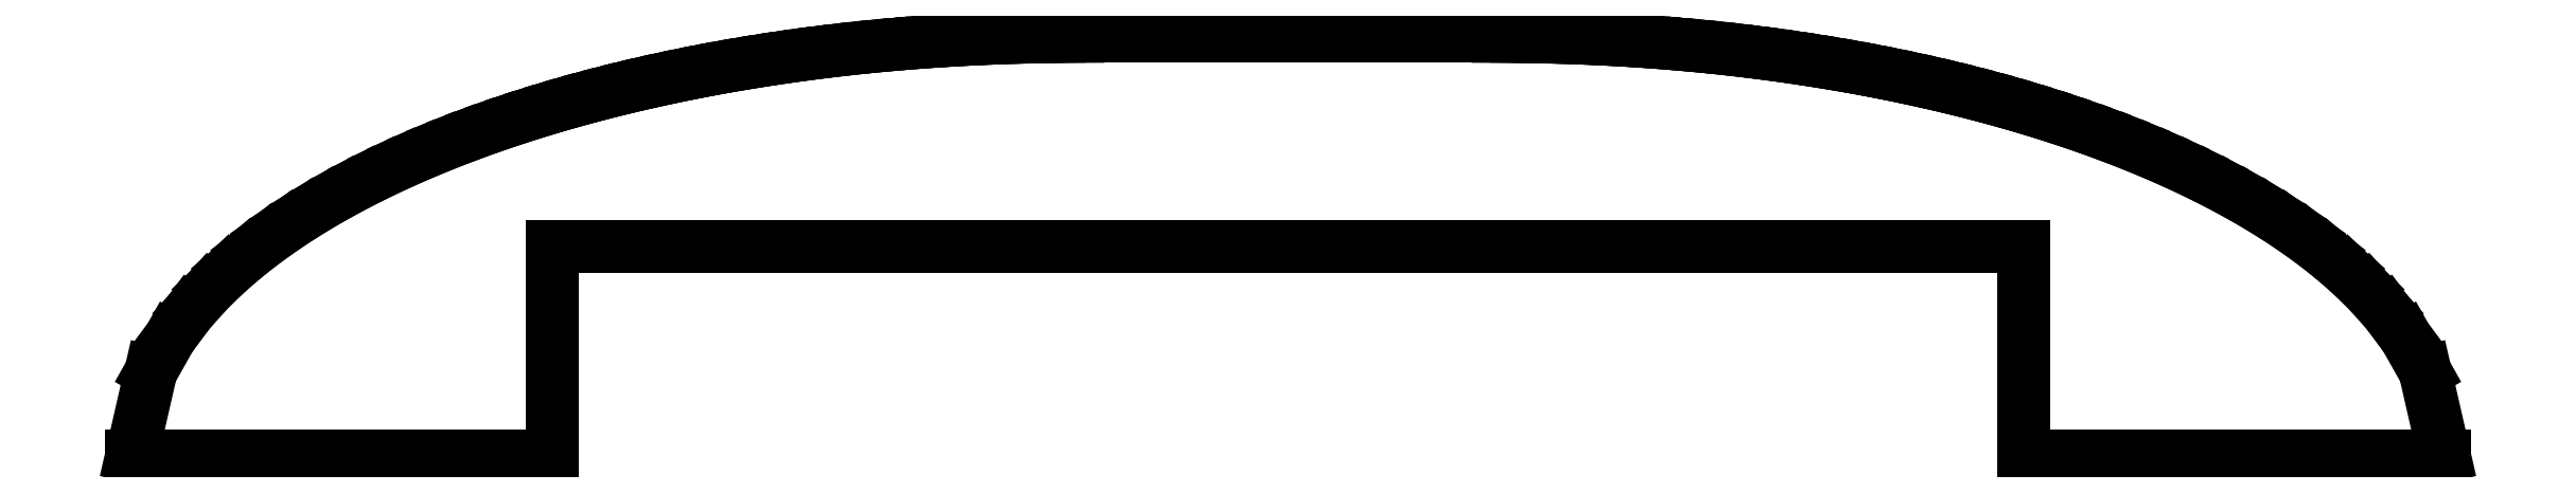
<metadata>
{"format":"dxf","ext":"dxf","renderer":"ezdxf+matplotlib","layout":"modelspace","background":"white","min_lineweight":24,"dpi":150}
</metadata>
<code>
0
SECTION
2
ENTITIES
0
LINE
8
0
10
100
20
50
11
450
21
50
0
LINE
8
0
10
450
20
50
11
450
21
0
0
LINE
8
0
10
450
20
0
11
550
21
0
0
LINE
8
0
10
550
20
0
11
545.4
21
20.1
0
LINE
8
0
10
545.4
20
20.1
11
540.8
21
28.28
0
LINE
8
0
10
540.8
20
28.28
11
536.2
21
34.45
0
LINE
8
0
10
536.2
20
34.45
11
531.6
21
39.57
0
LINE
8
0
10
531.6
20
39.57
11
527
21
44.01
0
LINE
8
0
10
527
20
44.01
11
522.4
21
47.95
0
LINE
8
0
10
522.4
20
47.95
11
517.9
21
51.51
0
LINE
8
0
10
517.9
20
51.51
11
513.3
21
54.76
0
LINE
8
0
10
513.3
20
54.76
11
508.7
21
57.76
0
LINE
8
0
10
508.7
20
57.76
11
504.1
21
60.54
0
LINE
8
0
10
504.1
20
60.54
11
499.5
21
63.13
0
LINE
8
0
10
499.5
20
63.13
11
494.9
21
65.56
0
LINE
8
0
10
494.9
20
65.56
11
490.3
21
67.84
0
LINE
8
0
10
490.3
20
67.84
11
485.7
21
69.99
0
LINE
8
0
10
485.7
20
69.99
11
481.1
21
72.01
0
LINE
8
0
10
481.1
20
72.01
11
476.5
21
73.92
0
LINE
8
0
10
476.5
20
73.92
11
471.9
21
75.73
0
LINE
8
0
10
471.9
20
75.73
11
467.3
21
77.44
0
LINE
8
0
10
467.3
20
77.44
11
462.8
21
79.07
0
LINE
8
0
10
462.8
20
79.07
11
458.2
21
80.61
0
LINE
8
0
10
458.2
20
80.61
11
453.6
21
82.07
0
LINE
8
0
10
453.6
20
82.07
11
449
21
83.45
0
LINE
8
0
10
449
20
83.45
11
444.4
21
84.76
0
LINE
8
0
10
444.4
20
84.76
11
439.8
21
86.01
0
LINE
8
0
10
439.8
20
86.01
11
435.2
21
87.18
0
LINE
8
0
10
435.2
20
87.18
11
430.6
21
88.3
0
LINE
8
0
10
430.6
20
88.3
11
426
21
89.35
0
LINE
8
0
10
426
20
89.35
11
421.4
21
90.35
0
LINE
8
0
10
421.4
20
90.35
11
416.8
21
91.29
0
LINE
8
0
10
416.8
20
91.29
11
412.2
21
92.18
0
LINE
8
0
10
412.2
20
92.18
11
407.7
21
93.01
0
LINE
8
0
10
407.7
20
93.01
11
403.1
21
93.79
0
LINE
8
0
10
403.1
20
93.79
11
398.5
21
94.52
0
LINE
8
0
10
398.5
20
94.52
11
393.9
21
95.2
0
LINE
8
0
10
393.9
20
95.2
11
389.3
21
95.83
0
LINE
8
0
10
389.3
20
95.83
11
384.7
21
96.42
0
LINE
8
0
10
384.7
20
96.42
11
380.1
21
96.95
0
LINE
8
0
10
380.1
20
96.95
11
375.5
21
97.45
0
LINE
8
0
10
375.5
20
97.45
11
370.9
21
97.9
0
LINE
8
0
10
370.9
20
97.9
11
366.3
21
98.3
0
LINE
8
0
10
366.3
20
98.3
11
361.7
21
98.66
0
LINE
8
0
10
361.7
20
98.66
11
357.1
21
98.97
0
LINE
8
0
10
357.1
20
98.97
11
352.6
21
99.25
0
LINE
8
0
10
352.6
20
99.25
11
348
21
99.48
0
LINE
8
0
10
348
20
99.48
11
343.4
21
99.67
0
LINE
8
0
10
343.4
20
99.67
11
338.8
21
99.81
0
LINE
8
0
10
338.8
20
99.81
11
334.2
21
99.92
0
LINE
8
0
10
334.2
20
99.92
11
329.6
21
99.98
0
LINE
8
0
10
329.6
20
99.98
11
325
21
100
0
LINE
8
0
10
325
20
100
11
225
21
100
0
LINE
8
0
10
225
20
100
11
220.4
21
99.98
0
LINE
8
0
10
220.4
20
99.98
11
215.8
21
99.92
0
LINE
8
0
10
215.8
20
99.92
11
211.2
21
99.81
0
LINE
8
0
10
211.2
20
99.81
11
206.6
21
99.67
0
LINE
8
0
10
206.6
20
99.67
11
202
21
99.48
0
LINE
8
0
10
202
20
99.48
11
197.4
21
99.25
0
LINE
8
0
10
197.4
20
99.25
11
192.9
21
98.97
0
LINE
8
0
10
192.9
20
98.97
11
188.3
21
98.66
0
LINE
8
0
10
188.3
20
98.66
11
183.7
21
98.3
0
LINE
8
0
10
183.7
20
98.3
11
179.1
21
97.9
0
LINE
8
0
10
179.1
20
97.9
11
174.5
21
97.45
0
LINE
8
0
10
174.5
20
97.45
11
169.9
21
96.95
0
LINE
8
0
10
169.9
20
96.95
11
165.3
21
96.42
0
LINE
8
0
10
165.3
20
96.42
11
160.7
21
95.83
0
LINE
8
0
10
160.7
20
95.83
11
156.1
21
95.2
0
LINE
8
0
10
156.1
20
95.2
11
151.5
21
94.52
0
LINE
8
0
10
151.5
20
94.52
11
146.9
21
93.79
0
LINE
8
0
10
146.9
20
93.79
11
142.3
21
93.01
0
LINE
8
0
10
142.3
20
93.01
11
137.8
21
92.18
0
LINE
8
0
10
137.8
20
92.18
11
133.2
21
91.29
0
LINE
8
0
10
133.2
20
91.29
11
128.6
21
90.35
0
LINE
8
0
10
128.6
20
90.35
11
124
21
89.35
0
LINE
8
0
10
124
20
89.35
11
119.4
21
88.3
0
LINE
8
0
10
119.4
20
88.3
11
114.8
21
87.18
0
LINE
8
0
10
114.8
20
87.18
11
110.2
21
86.01
0
LINE
8
0
10
110.2
20
86.01
11
105.6
21
84.76
0
LINE
8
0
10
105.6
20
84.76
11
101
21
83.45
0
LINE
8
0
10
101
20
83.45
11
96.43
21
82.07
0
LINE
8
0
10
96.43
20
82.07
11
91.84
21
80.61
0
LINE
8
0
10
91.84
20
80.61
11
87.24
21
79.07
0
LINE
8
0
10
87.24
20
79.07
11
82.65
21
77.44
0
LINE
8
0
10
82.65
20
77.44
11
78.06
21
75.73
0
LINE
8
0
10
78.06
20
75.73
11
73.47
21
73.92
0
LINE
8
0
10
73.47
20
73.92
11
68.88
21
72.01
0
LINE
8
0
10
68.88
20
72.01
11
64.29
21
69.99
0
LINE
8
0
10
64.29
20
69.99
11
59.69
21
67.84
0
LINE
8
0
10
59.69
20
67.84
11
55.1
21
65.56
0
LINE
8
0
10
55.1
20
65.56
11
50.51
21
63.13
0
LINE
8
0
10
50.51
20
63.13
11
45.92
21
60.54
0
LINE
8
0
10
45.92
20
60.54
11
41.33
21
57.76
0
LINE
8
0
10
41.33
20
57.76
11
36.73
21
54.76
0
LINE
8
0
10
36.73
20
54.76
11
32.14
21
51.51
0
LINE
8
0
10
32.14
20
51.51
11
27.55
21
47.95
0
LINE
8
0
10
27.55
20
47.95
11
22.96
21
44.01
0
LINE
8
0
10
22.96
20
44.01
11
18.37
21
39.57
0
LINE
8
0
10
18.37
20
39.57
11
13.78
21
34.45
0
LINE
8
0
10
13.78
20
34.45
11
9.184
21
28.28
0
LINE
8
0
10
9.184
20
28.28
11
4.592
21
20.1
0
LINE
8
0
10
4.592
20
20.1
11
0
21
0
0
LINE
8
0
10
0
20
0
11
100
21
0
0
LINE
8
0
10
100
20
0
11
100
21
50
0
ENDSEC
0
EOF

</code>
